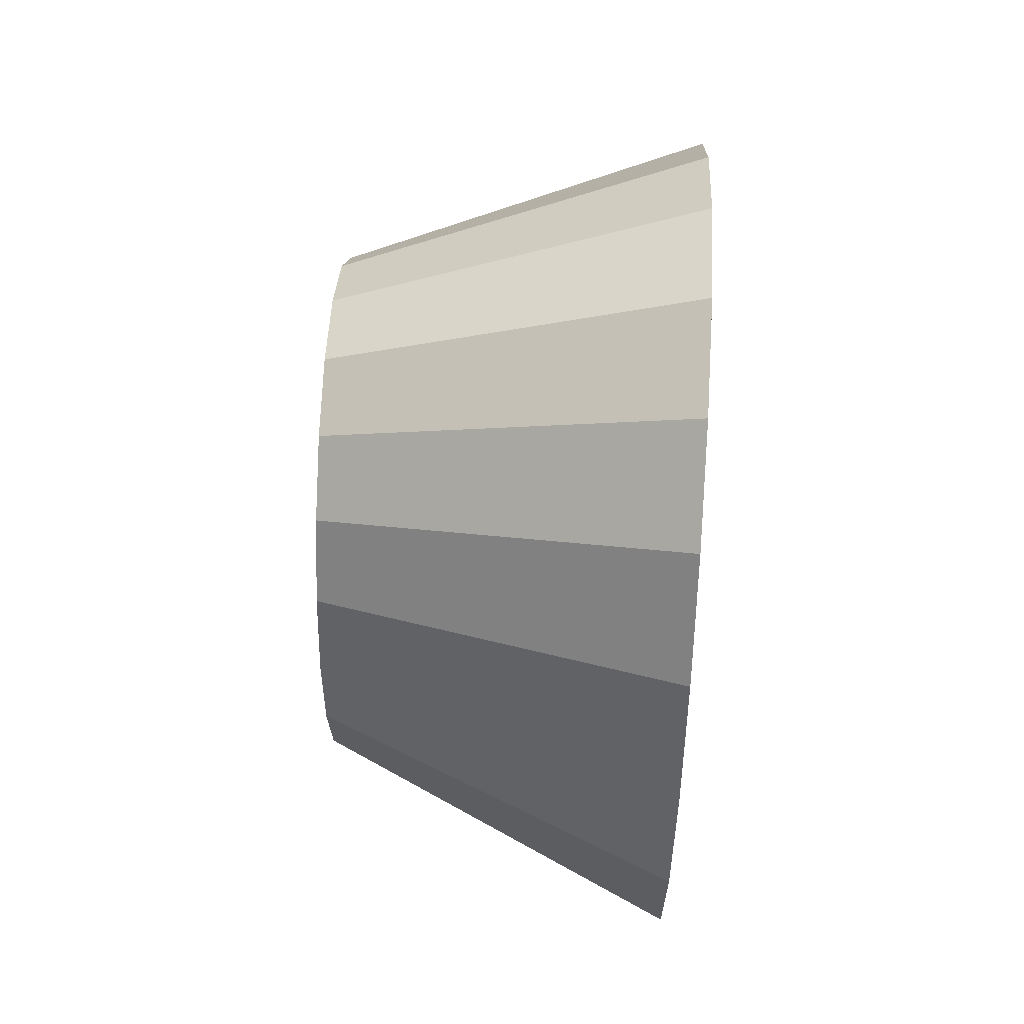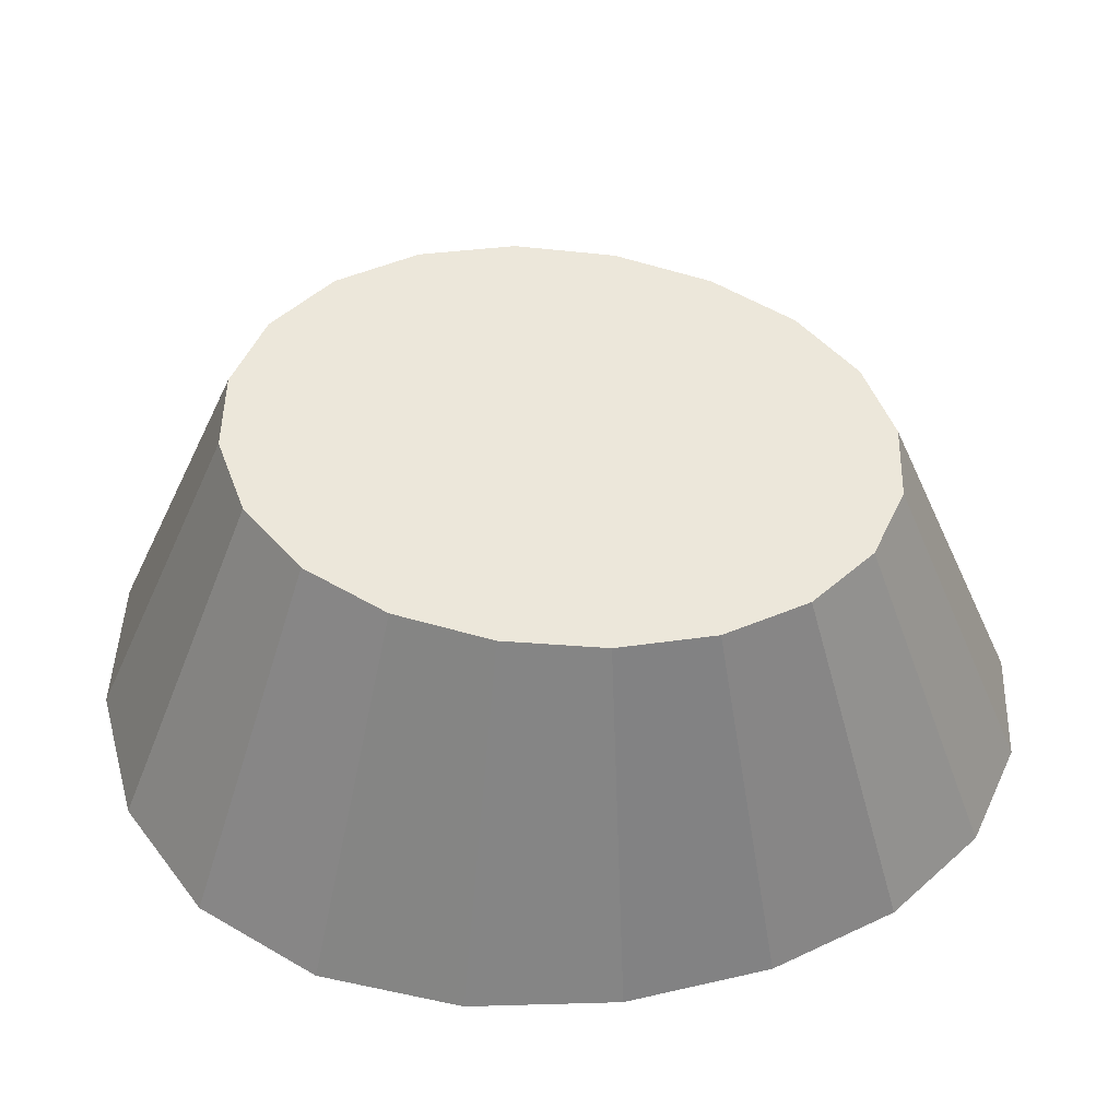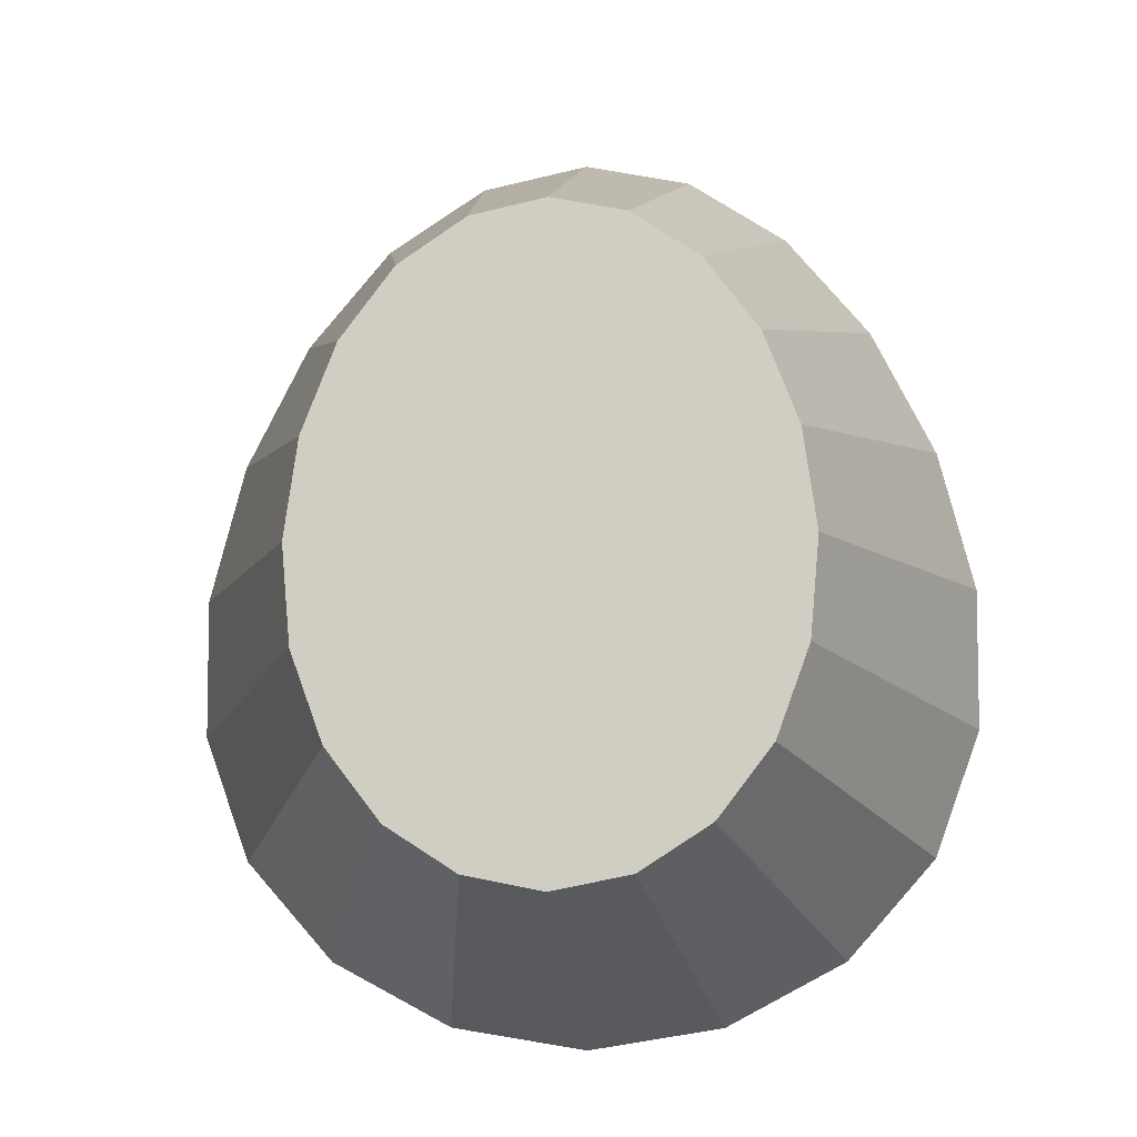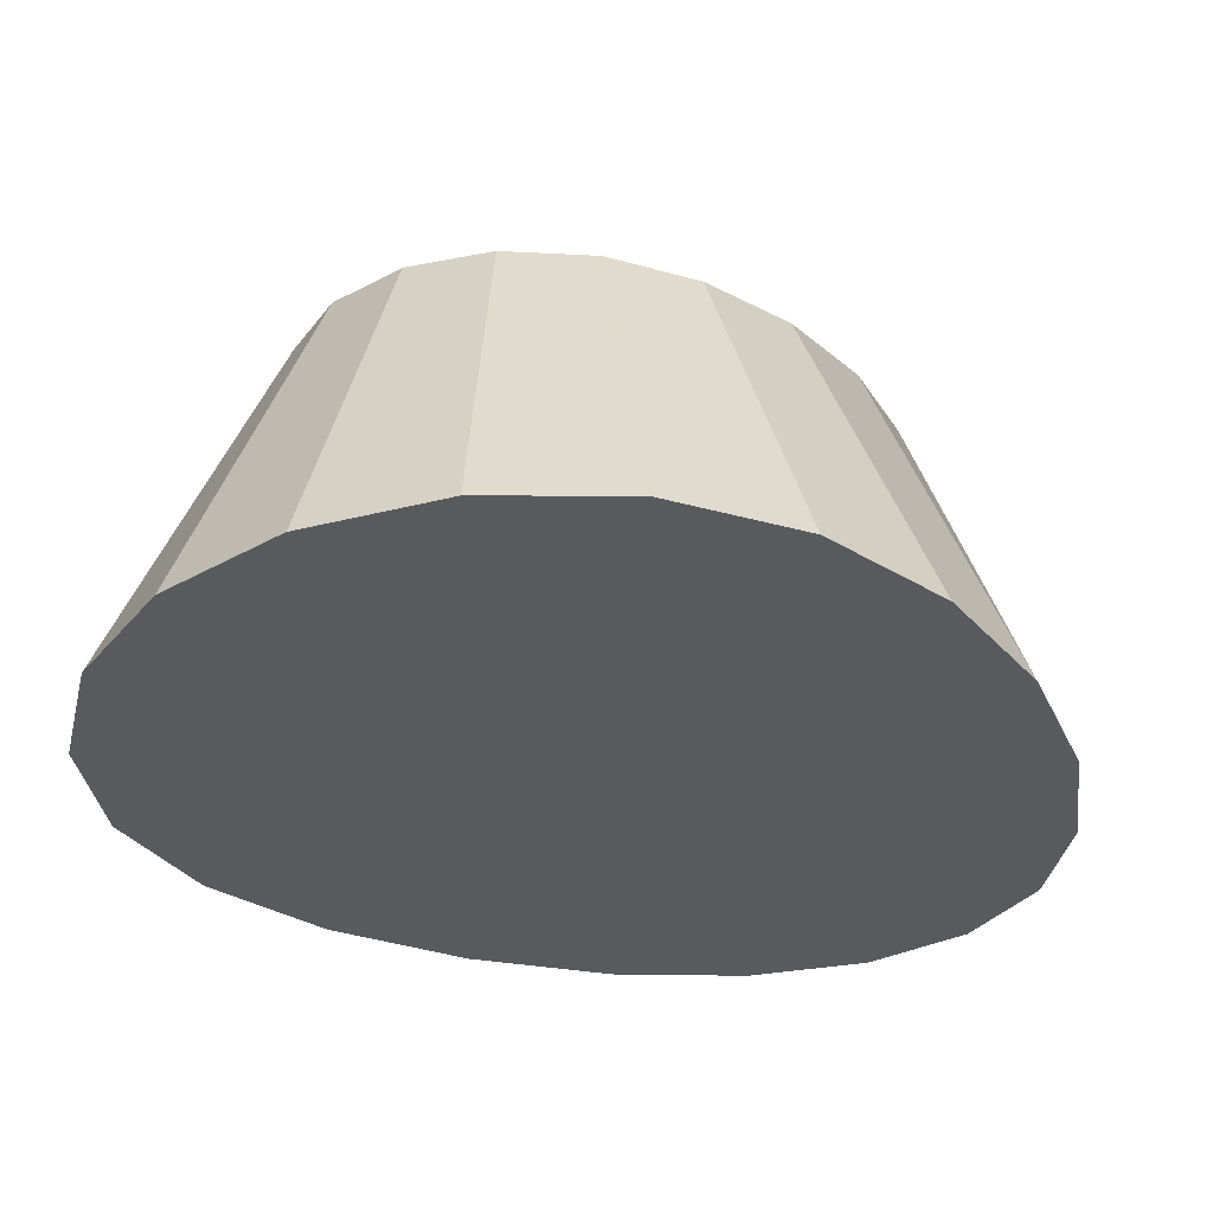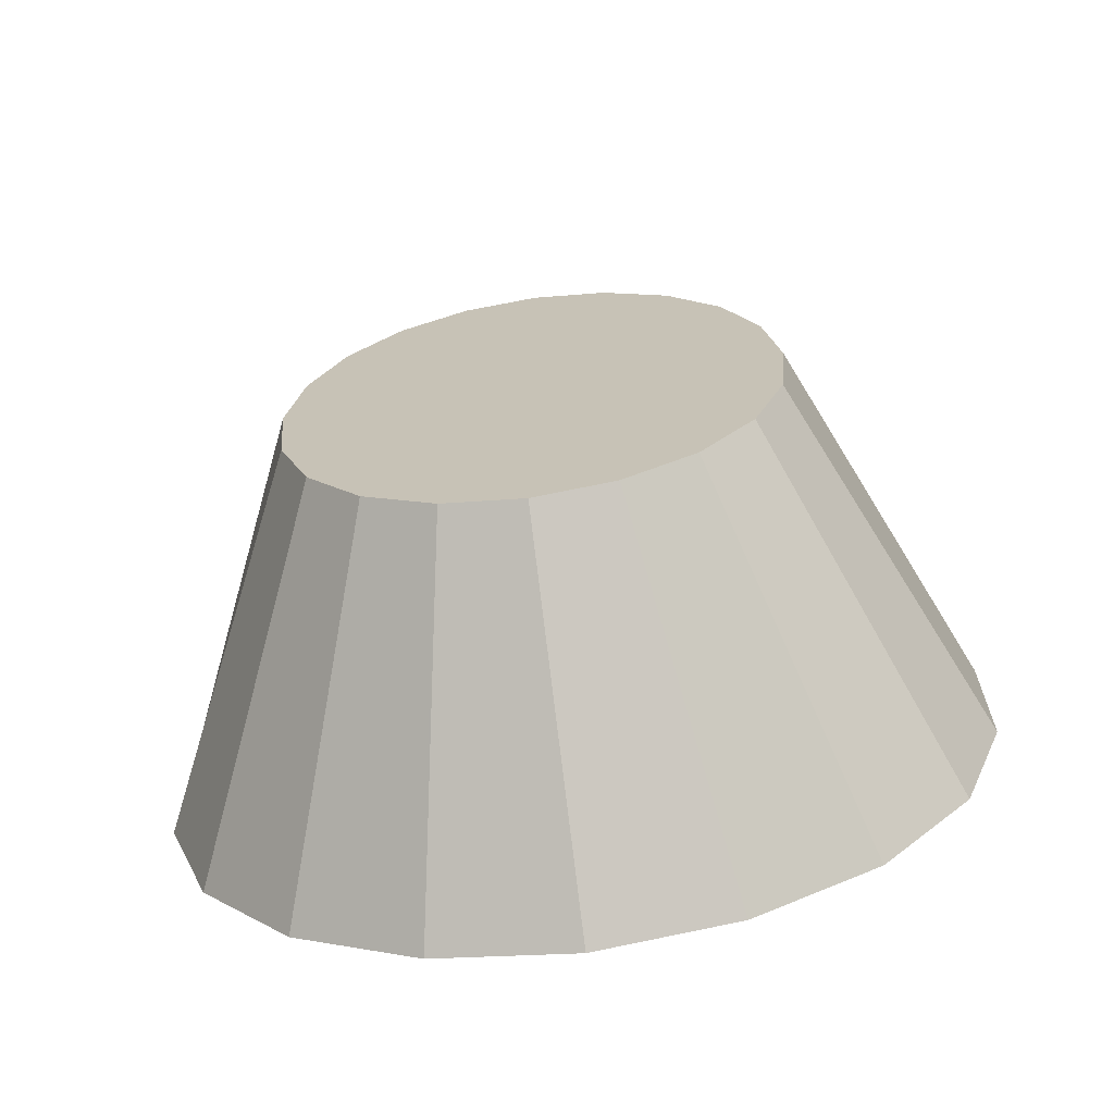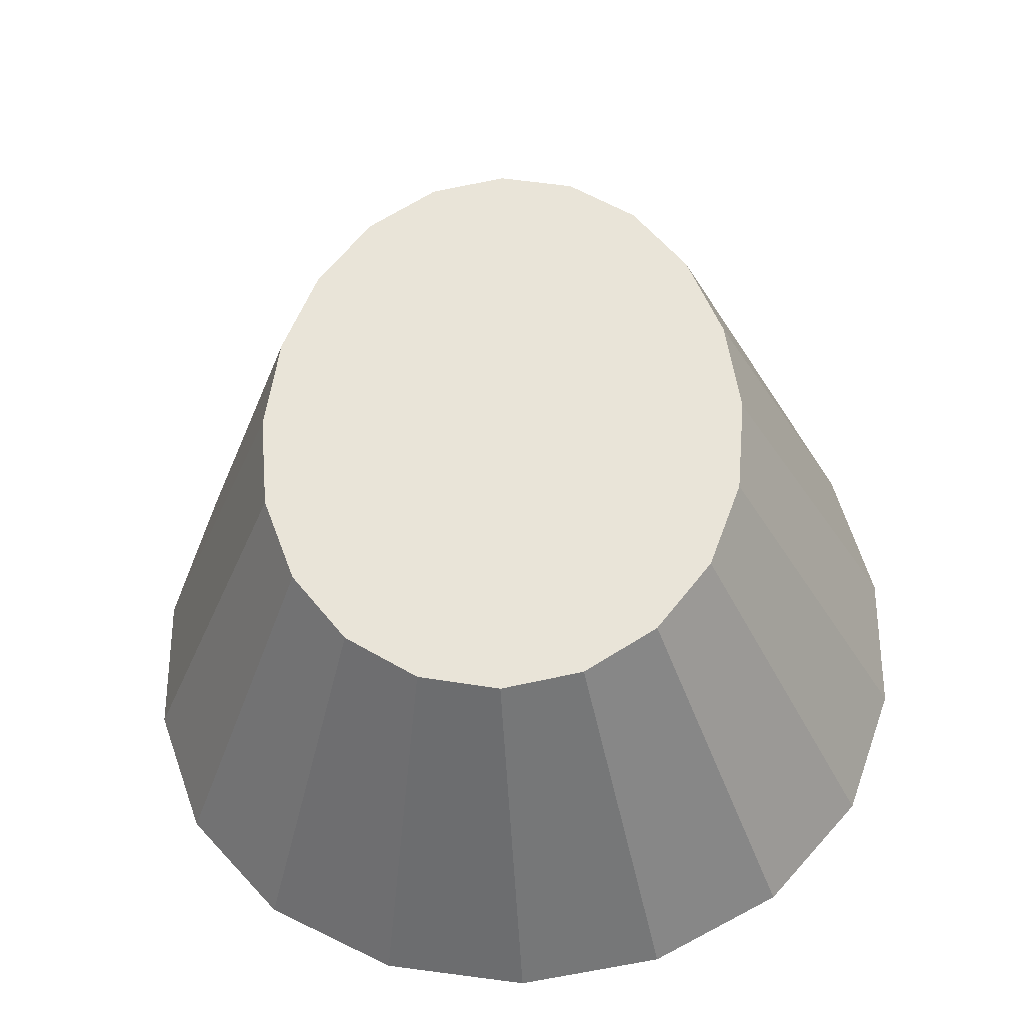
<metadata>
{"format":"obj","ext":"obj","renderer":"f3d","projection":"perspective","resolution":1024,"background":"white","views":[{"elev":64.5,"azim":-86.9,"up":"+Z"},{"elev":50.6,"azim":-77.2,"up":"+Y"},{"elev":-9.3,"azim":-173.9,"up":"+Z"},{"elev":-31.5,"azim":-131.7,"up":"+Y"},{"elev":-68.7,"azim":-172.2,"up":"+Z"},{"elev":-33.7,"azim":-176.5,"up":"+Z"}]}
</metadata>
<code>
v 0.7562 -2.468 2.75
v 1.455 -2.468 2.296
v 2.052 -2.468 1.588
v 2.505 -2.468 0.6956
v 2.763 -2.468 -0.2934
v 2.756 -2.468 -1.282
v 2.437 -2.468 -2.175
v 1.812 -2.468 -2.883
v 0.9599 -2.468 -3.337
v 0 -2.468 -3.494
v -0.9599 -2.468 -3.337
v -1.812 -2.468 -2.883
v -2.437 -2.468 -2.175
v -2.756 -2.468 -1.282
v -2.763 -2.468 -0.2934
v -2.505 -2.468 0.6956
v -2.052 -2.468 1.588
v -1.455 -2.468 2.296
v -0.7562 -2.468 2.75
v 0 -2.468 2.907
v 0.5127 0 1.791
v 0.9752 0 1.48
v 1.342 0 0.9949
v 1.581 0 0.3839
v 1.679 0 -0.2934
v 1.62 0 -0.9708
v 1.398 0 -1.582
v 1.026 0 -2.067
v 0.5409 0 -2.378
v 0 0 -2.485
v -0.5409 0 -2.378
v -1.026 0 -2.067
v -1.398 0 -1.582
v -1.62 0 -0.9708
v -1.679 0 -0.2934
v -1.581 0 0.3839
v -1.342 0 0.9949
v -0.9752 0 1.48
v -0.5127 0 1.791
v 0 0 1.898
v 0 -2.468 -0.2934
v 0 0 -0.2934
f 1 2 22 21
f 2 3 23 22
f 3 4 24 23
f 4 5 25 24
f 5 6 26 25
f 6 7 27 26
f 7 8 28 27
f 8 9 29 28
f 9 10 30 29
f 10 11 31 30
f 11 12 32 31
f 12 13 33 32
f 13 14 34 33
f 14 15 35 34
f 15 16 36 35
f 16 17 37 36
f 17 18 38 37
f 18 19 39 38
f 19 20 40 39
f 20 1 21 40
f 2 1 41
f 3 2 41
f 4 3 41
f 5 4 41
f 6 5 41
f 7 6 41
f 8 7 41
f 9 8 41
f 10 9 41
f 11 10 41
f 12 11 41
f 13 12 41
f 14 13 41
f 15 14 41
f 16 15 41
f 17 16 41
f 18 17 41
f 19 18 41
f 20 19 41
f 1 20 41
f 21 22 42
f 22 23 42
f 23 24 42
f 24 25 42
f 25 26 42
f 26 27 42
f 27 28 42
f 28 29 42
f 29 30 42
f 30 31 42
f 31 32 42
f 32 33 42
f 33 34 42
f 34 35 42
f 35 36 42
f 36 37 42
f 37 38 42
f 38 39 42
f 39 40 42
f 40 21 42

</code>
